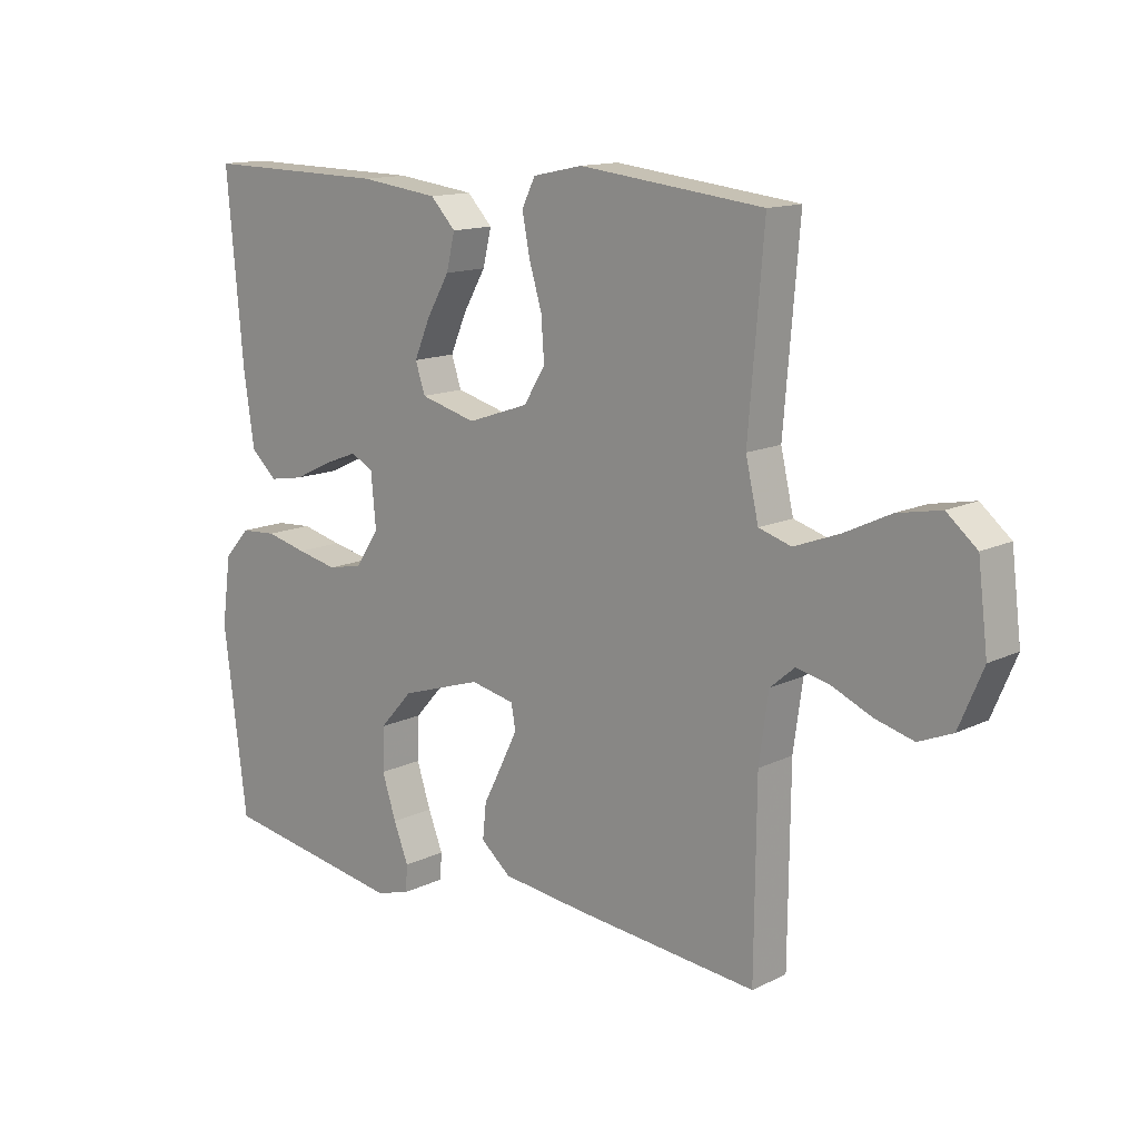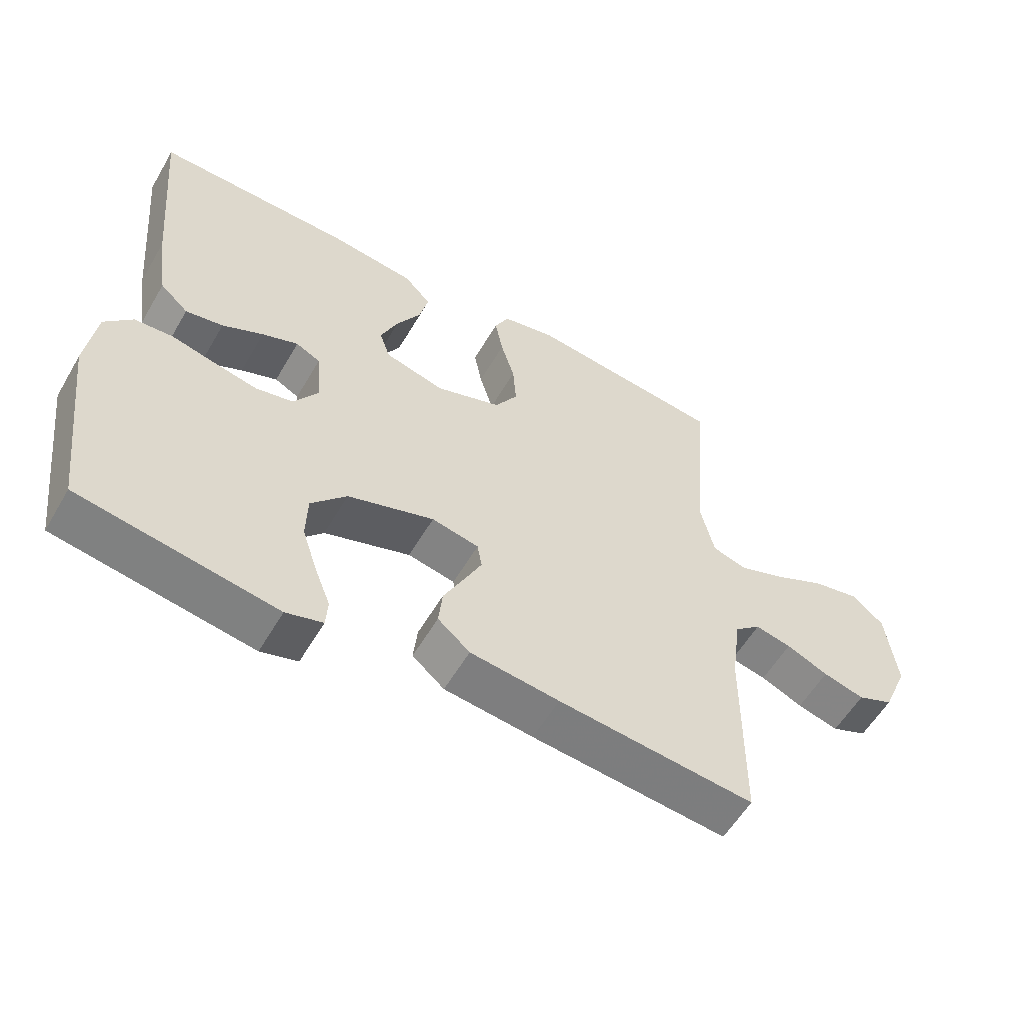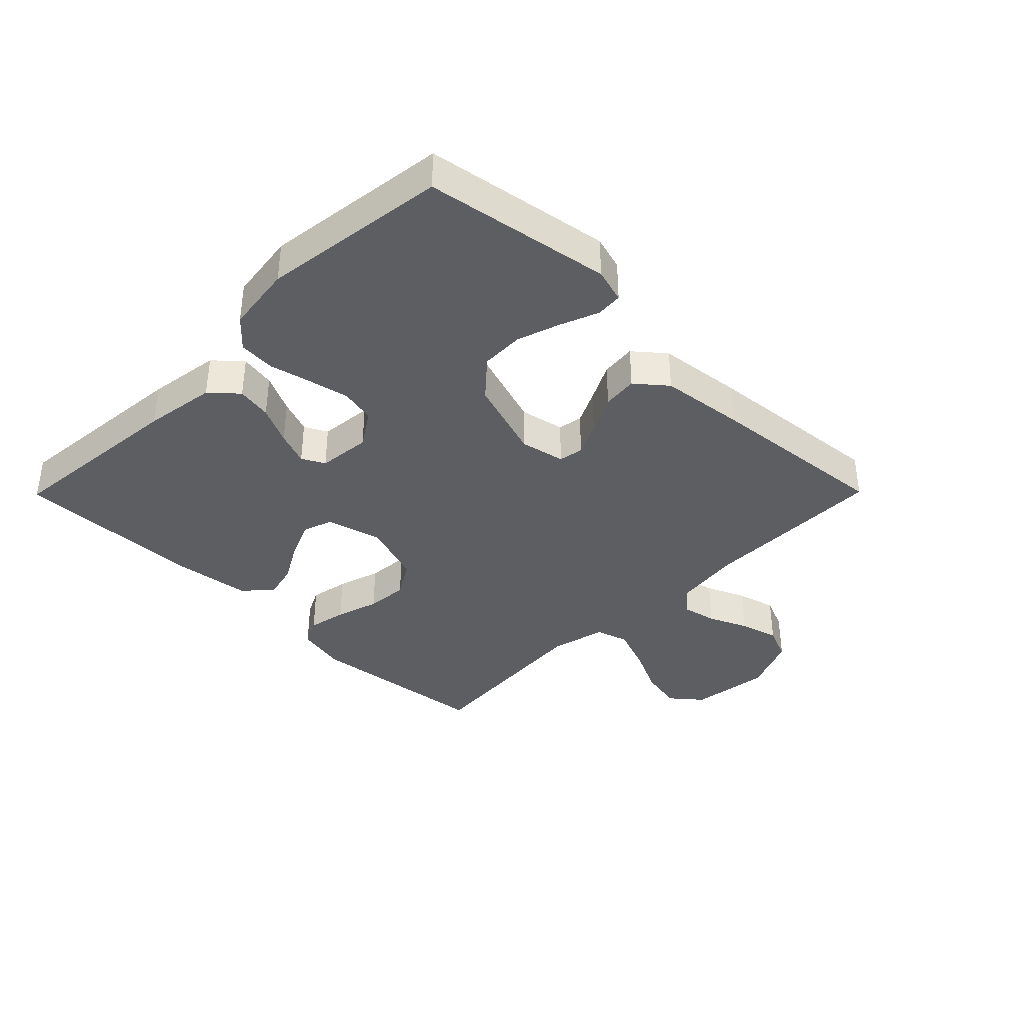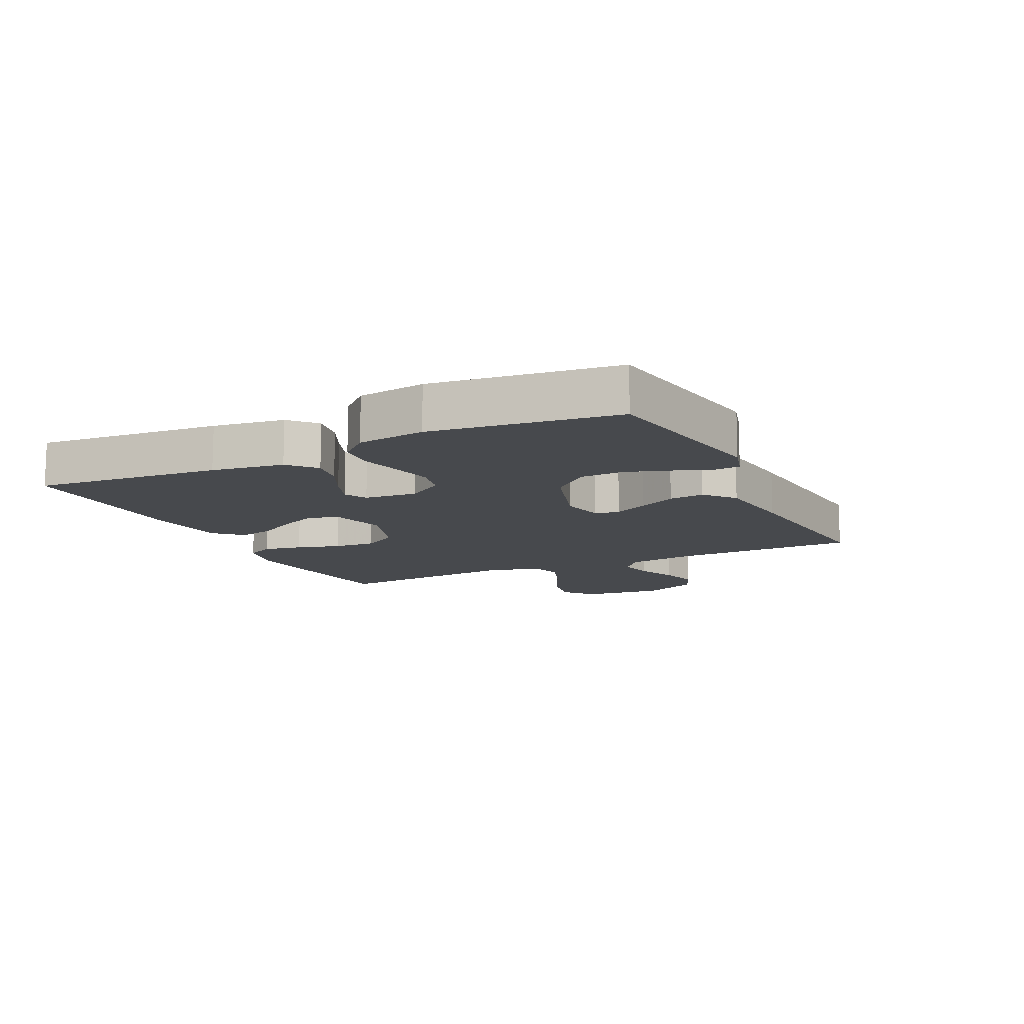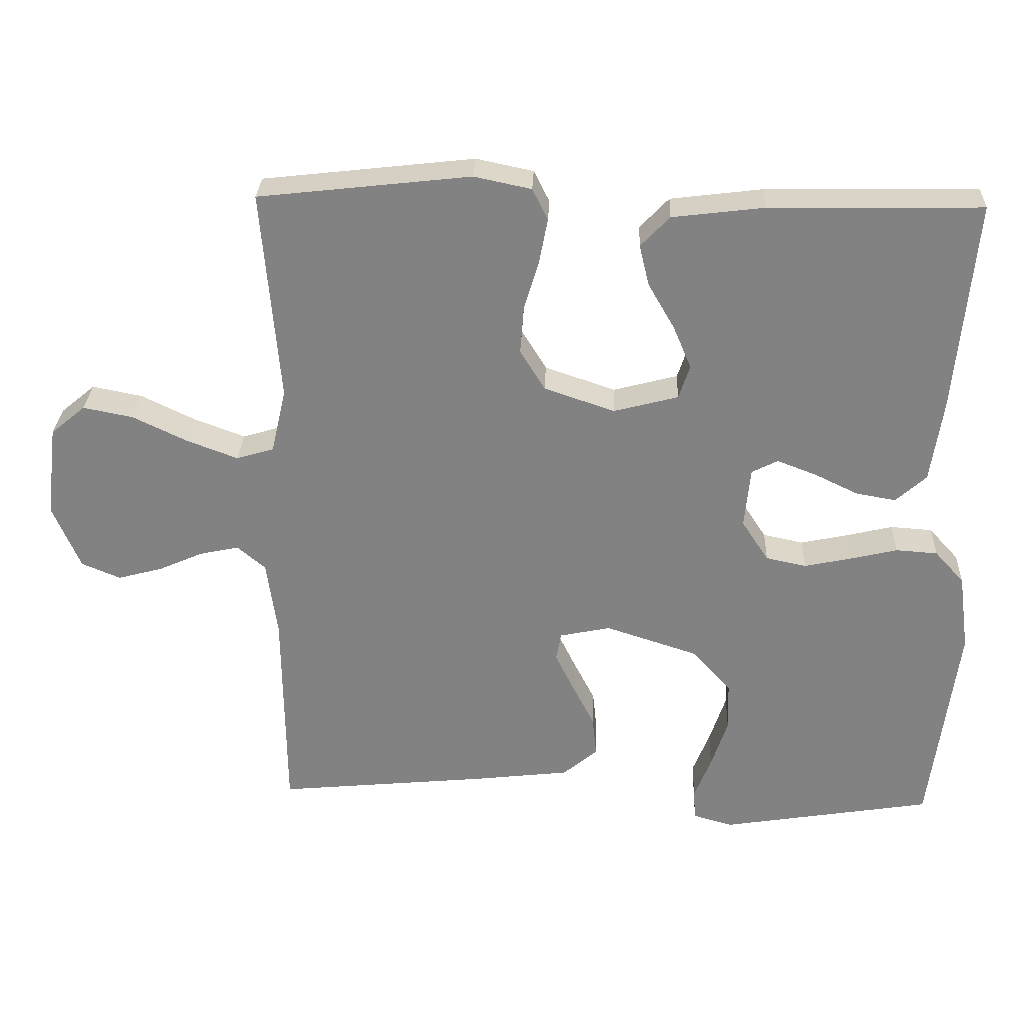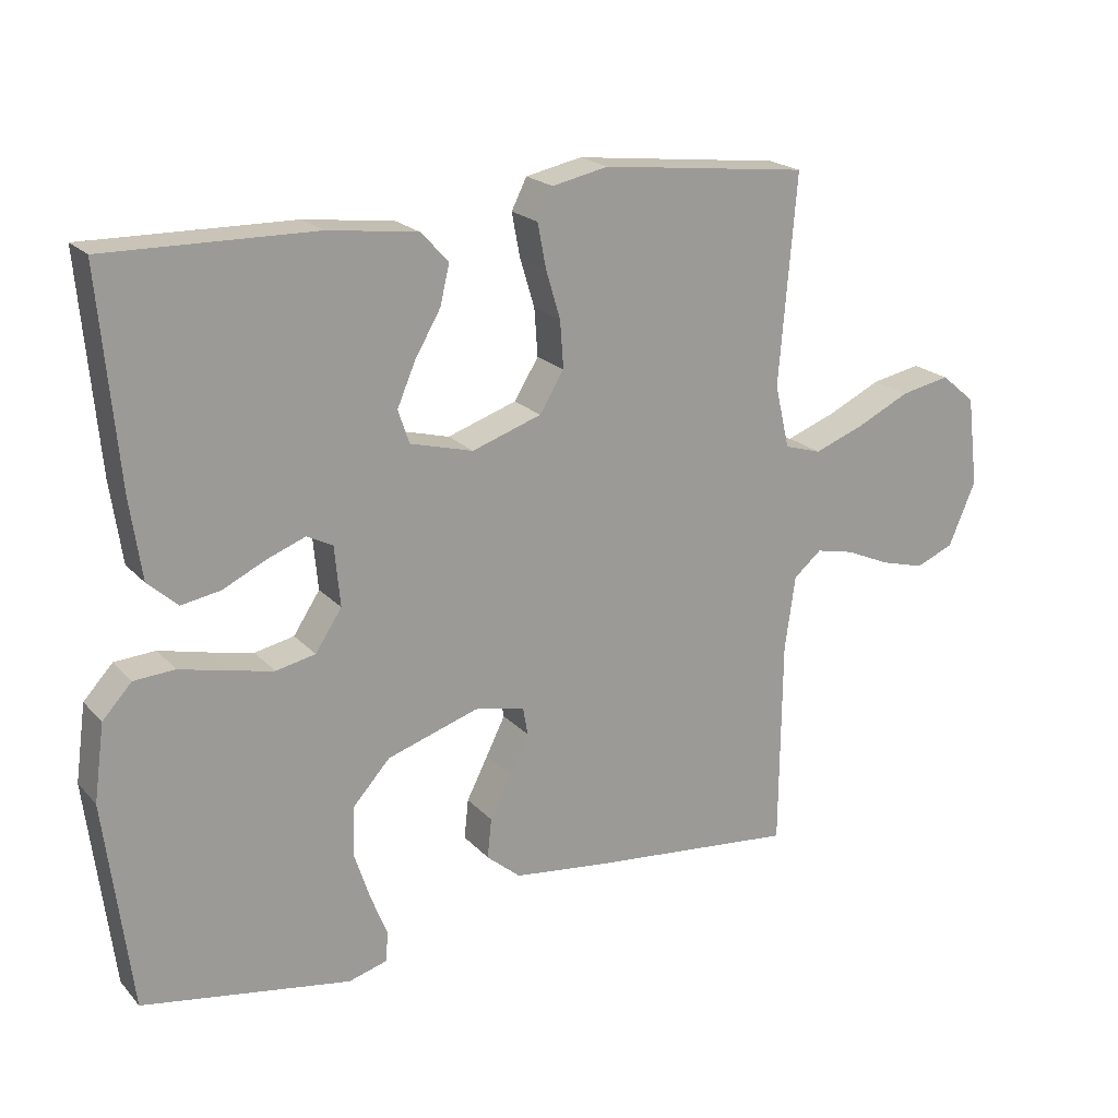
<metadata>
{"format":"obj","ext":"obj","renderer":"f3d","projection":"perspective","resolution":1024,"background":"white","views":[{"elev":13.6,"azim":-137.3,"up":"+Z"},{"elev":-56.9,"azim":150.0,"up":"+Z"},{"elev":-37.6,"azim":135.3,"up":"+Y"},{"elev":-12.1,"azim":115.9,"up":"+Y"},{"elev":29.0,"azim":2.3,"up":"+Z"},{"elev":20.4,"azim":150.7,"up":"+Z"}]}
</metadata>
<code>
v -0.5 0.07 0.5
v -0.2 0.07 0.534
v -0.119 0.07 0.517
v -0.097 0.07 0.473
v -0.109 0.07 0.41
v -0.13 0.07 0.34
v -0.135 0.07 0.272
v -0.1 0.07 0.215
v 0 0.07 0.181
v 0.091 0.07 0.205
v 0.107 0.07 0.253
v 0.081 0.07 0.314
v 0.044 0.07 0.378
v 0.03 0.07 0.436
v 0.071 0.07 0.479
v 0.2 0.07 0.495
v 0.5 0.07 0.5
v 0.473 0.07 0.2
v 0.456 0.07 0.083
v 0.413 0.07 0.044
v 0.356 0.07 0.054
v 0.294 0.07 0.084
v 0.239 0.07 0.105
v 0.202 0.07 0.086
v 0.194 0.07 0
v 0.232 0.07 -0.058
v 0.289 0.07 -0.07
v 0.355 0.07 -0.056
v 0.422 0.07 -0.04
v 0.481 0.07 -0.044
v 0.523 0.07 -0.09
v 0.538 0.07 -0.2
v 0.5 0.07 -0.5
v 0.2 0.07 -0.549
v 0.144 0.07 -0.533
v 0.141 0.07 -0.49
v 0.165 0.07 -0.429
v 0.188 0.07 -0.359
v 0.186 0.07 -0.289
v 0.132 0.07 -0.229
v 0 0.07 -0.186
v -0.072 0.07 -0.201
v -0.079 0.07 -0.241
v -0.052 0.07 -0.296
v -0.021 0.07 -0.357
v -0.015 0.07 -0.414
v -0.064 0.07 -0.455
v -0.2 0.07 -0.471
v -0.5 0.07 -0.5
v -0.503 0.07 -0.2
v -0.518 0.07 -0.092
v -0.558 0.07 -0.058
v -0.613 0.07 -0.07
v -0.677 0.07 -0.098
v -0.74 0.07 -0.115
v -0.795 0.07 -0.092
v -0.834 0.07 0
v -0.818 0.07 0.13
v -0.769 0.07 0.171
v -0.698 0.07 0.157
v -0.621 0.07 0.12
v -0.549 0.07 0.093
v -0.496 0.07 0.109
v -0.475 0.07 0.2
v -0.5 0 0.5
v -0.2 0 0.534
v -0.119 0 0.517
v -0.097 0 0.473
v -0.109 0 0.41
v -0.13 0 0.34
v -0.135 0 0.272
v -0.1 0 0.215
v 0 0 0.181
v 0.091 0 0.205
v 0.107 0 0.253
v 0.081 0 0.314
v 0.044 0 0.378
v 0.03 0 0.436
v 0.071 0 0.479
v 0.2 0 0.495
v 0.5 0 0.5
v 0.473 0 0.2
v 0.456 0 0.083
v 0.413 0 0.044
v 0.356 0 0.054
v 0.294 0 0.084
v 0.239 0 0.105
v 0.202 0 0.086
v 0.194 0 0
v 0.232 0 -0.058
v 0.289 0 -0.07
v 0.355 0 -0.056
v 0.422 0 -0.04
v 0.481 0 -0.044
v 0.523 0 -0.09
v 0.538 0 -0.2
v 0.5 0 -0.5
v 0.2 0 -0.549
v 0.144 0 -0.533
v 0.141 0 -0.49
v 0.165 0 -0.429
v 0.188 0 -0.359
v 0.186 0 -0.289
v 0.132 0 -0.229
v 0 0 -0.186
v -0.072 0 -0.201
v -0.079 0 -0.241
v -0.052 0 -0.296
v -0.021 0 -0.357
v -0.015 0 -0.414
v -0.064 0 -0.455
v -0.2 0 -0.471
v -0.5 0 -0.5
v -0.503 0 -0.2
v -0.518 0 -0.092
v -0.558 0 -0.058
v -0.613 0 -0.07
v -0.677 0 -0.098
v -0.74 0 -0.115
v -0.795 0 -0.092
v -0.834 0 0
v -0.818 0 0.13
v -0.769 0 0.171
v -0.698 0 0.157
v -0.621 0 0.12
v -0.549 0 0.093
v -0.496 0 0.109
v -0.475 0 0.2
f 58 59 60 61
f 58 61 62
f 57 58 62
f 56 57 62 63
f 53 54 55 56
f 52 53 56 63
f 47 48 49 50
f 47 50 51
f 44 45 46 47
f 43 44 47 51
f 42 43 51 52
f 34 35 36 37
f 34 37 38
f 33 34 38 39
f 28 29 30 31
f 27 28 31 32
f 26 27 32 33
f 19 20 21 22
f 19 22 23
f 18 19 23
f 17 18 23
f 16 17 23 24
f 12 13 14 15
f 11 12 15 16
f 10 11 16 24
f 3 4 5 6
f 3 6 7
f 64 1 2 3
f 63 64 3 7
f 41 42 52 63
f 40 41 63 7
f 25 26 33 39
f 25 39 40
f 9 10 24 25
f 8 9 25 40
f 7 8 40
f 125 124 123 122
f 126 125 122
f 126 122 121
f 127 126 121 120
f 120 119 118 117
f 127 120 117 116
f 114 113 112 111
f 115 114 111
f 111 110 109 108
f 115 111 108 107
f 116 115 107 106
f 101 100 99 98
f 102 101 98
f 103 102 98 97
f 95 94 93 92
f 96 95 92 91
f 97 96 91 90
f 86 85 84 83
f 87 86 83
f 87 83 82
f 87 82 81
f 88 87 81 80
f 79 78 77 76
f 80 79 76 75
f 88 80 75 74
f 70 69 68 67
f 71 70 67
f 67 66 65 128
f 71 67 128 127
f 127 116 106 105
f 71 127 105 104
f 103 97 90 89
f 104 103 89
f 89 88 74 73
f 104 89 73 72
f 104 72 71
f 1 65 66 2
f 2 66 67 3
f 3 67 68 4
f 4 68 69 5
f 5 69 70 6
f 6 70 71 7
f 7 71 72 8
f 8 72 73 9
f 9 73 74 10
f 10 74 75 11
f 11 75 76 12
f 12 76 77 13
f 13 77 78 14
f 14 78 79 15
f 15 79 80 16
f 16 80 81 17
f 17 81 82 18
f 18 82 83 19
f 19 83 84 20
f 20 84 85 21
f 21 85 86 22
f 22 86 87 23
f 23 87 88 24
f 24 88 89 25
f 25 89 90 26
f 26 90 91 27
f 27 91 92 28
f 28 92 93 29
f 29 93 94 30
f 30 94 95 31
f 31 95 96 32
f 32 96 97 33
f 33 97 98 34
f 34 98 99 35
f 35 99 100 36
f 36 100 101 37
f 37 101 102 38
f 38 102 103 39
f 39 103 104 40
f 40 104 105 41
f 41 105 106 42
f 42 106 107 43
f 43 107 108 44
f 44 108 109 45
f 45 109 110 46
f 46 110 111 47
f 47 111 112 48
f 48 112 113 49
f 49 113 114 50
f 50 114 115 51
f 51 115 116 52
f 52 116 117 53
f 53 117 118 54
f 54 118 119 55
f 55 119 120 56
f 56 120 121 57
f 57 121 122 58
f 58 122 123 59
f 59 123 124 60
f 60 124 125 61
f 61 125 126 62
f 62 126 127 63
f 63 127 128 64
f 64 128 65 1

</code>
